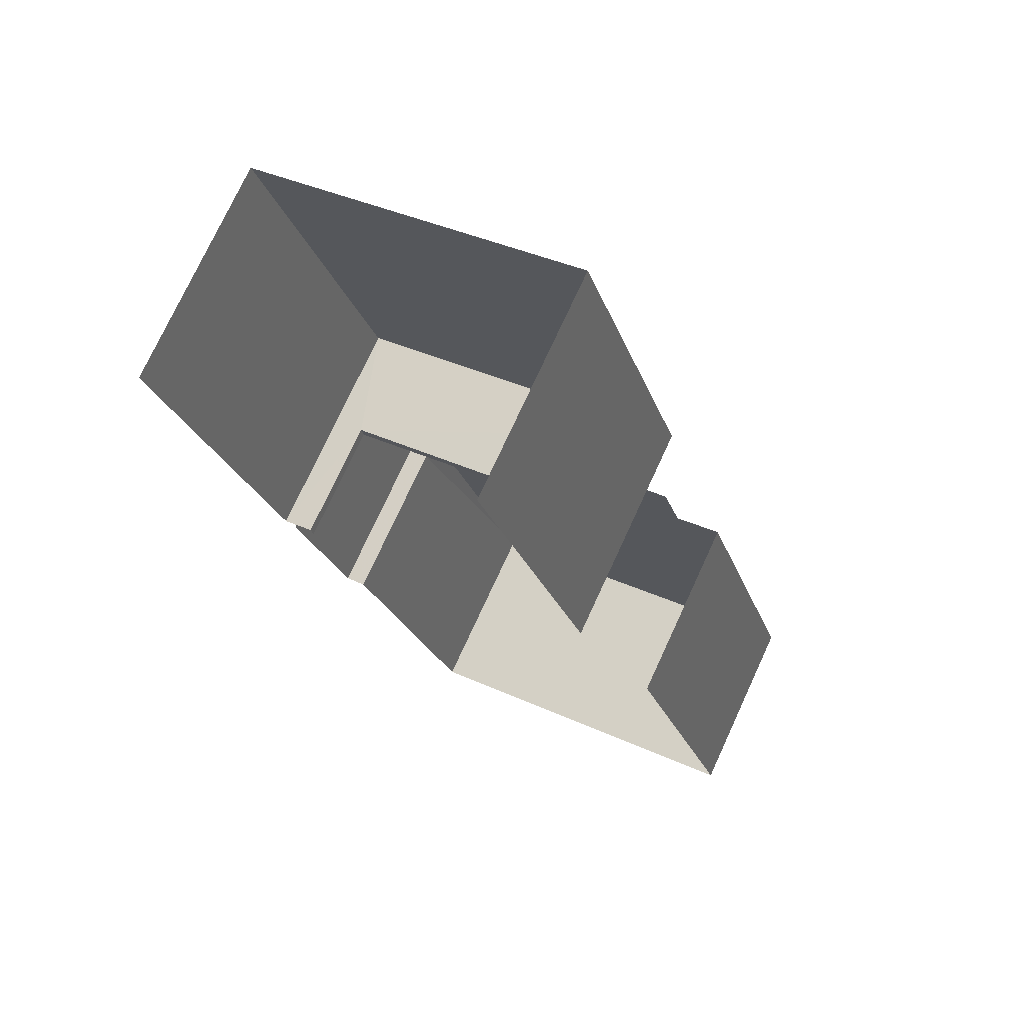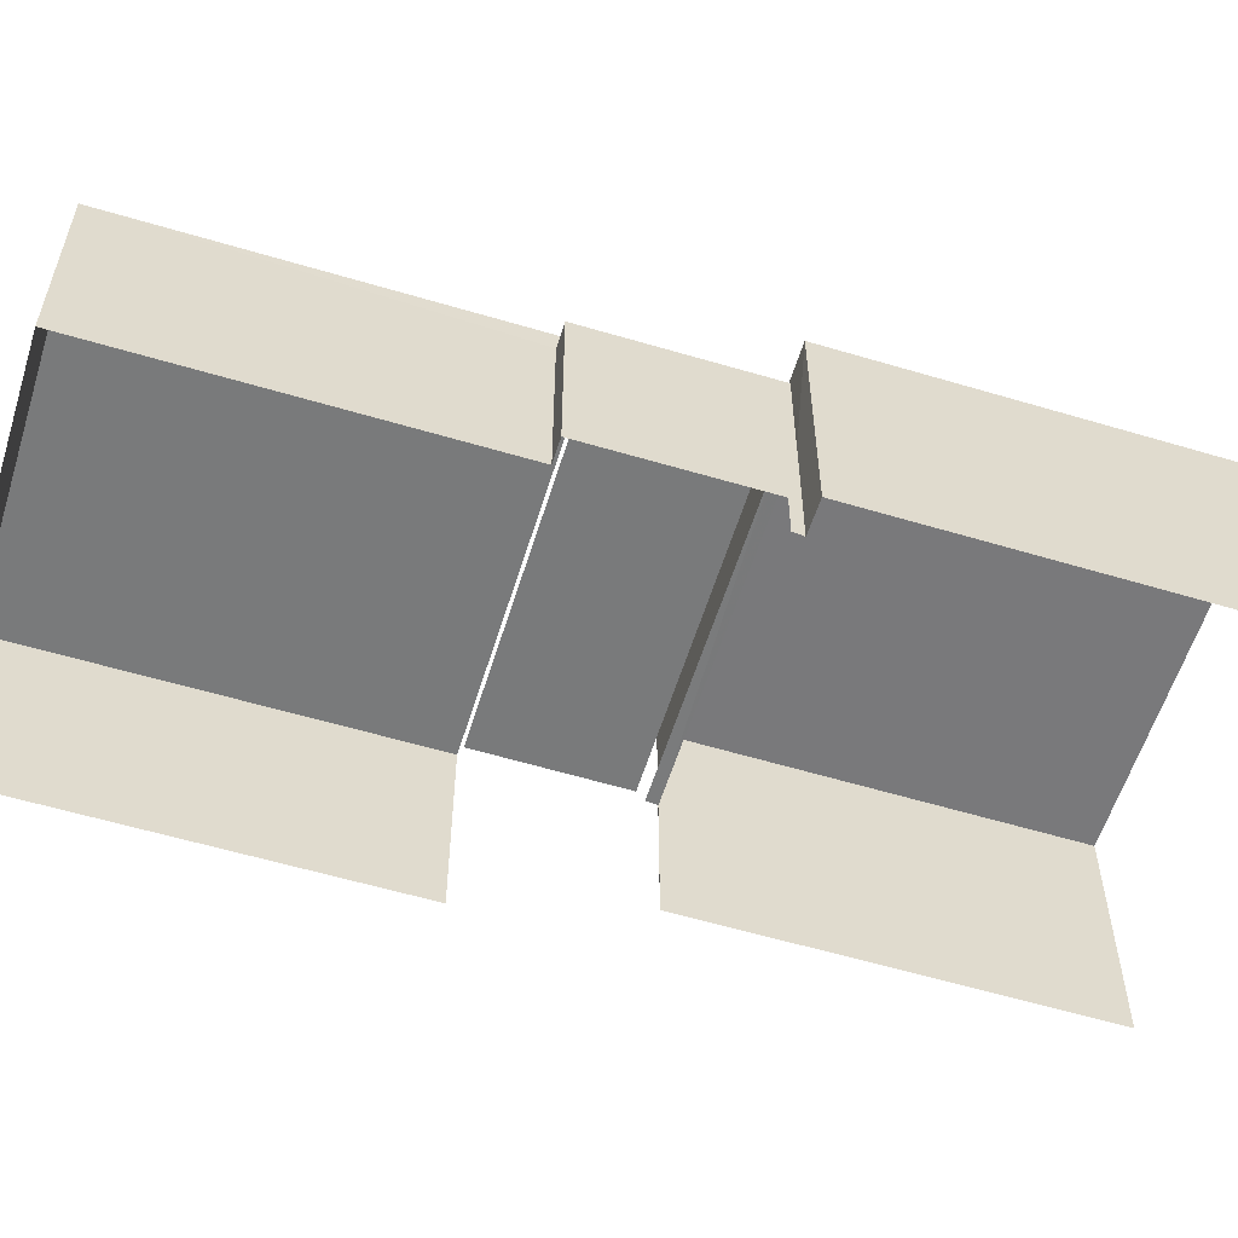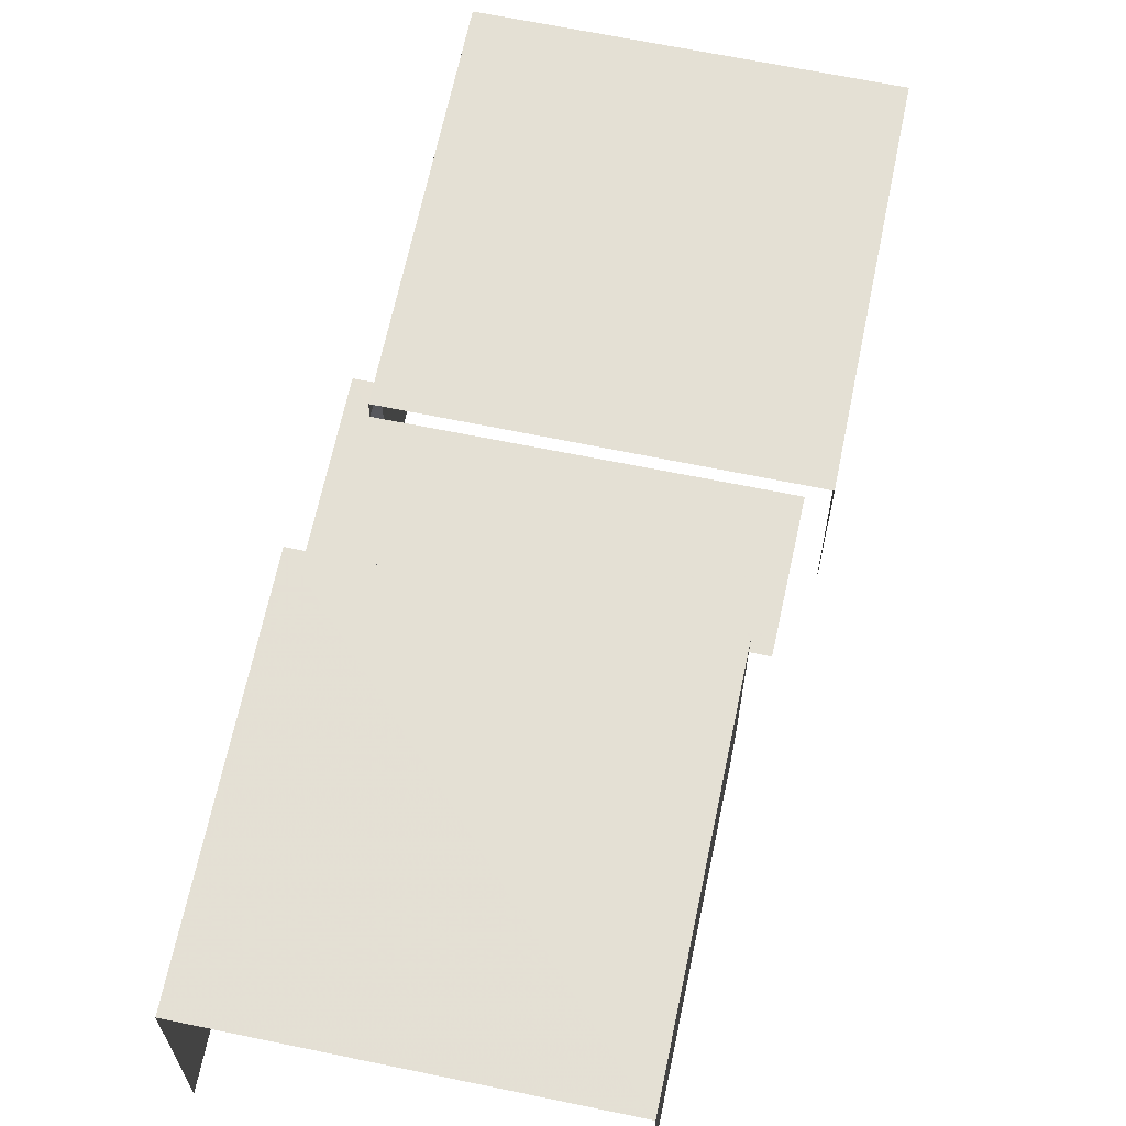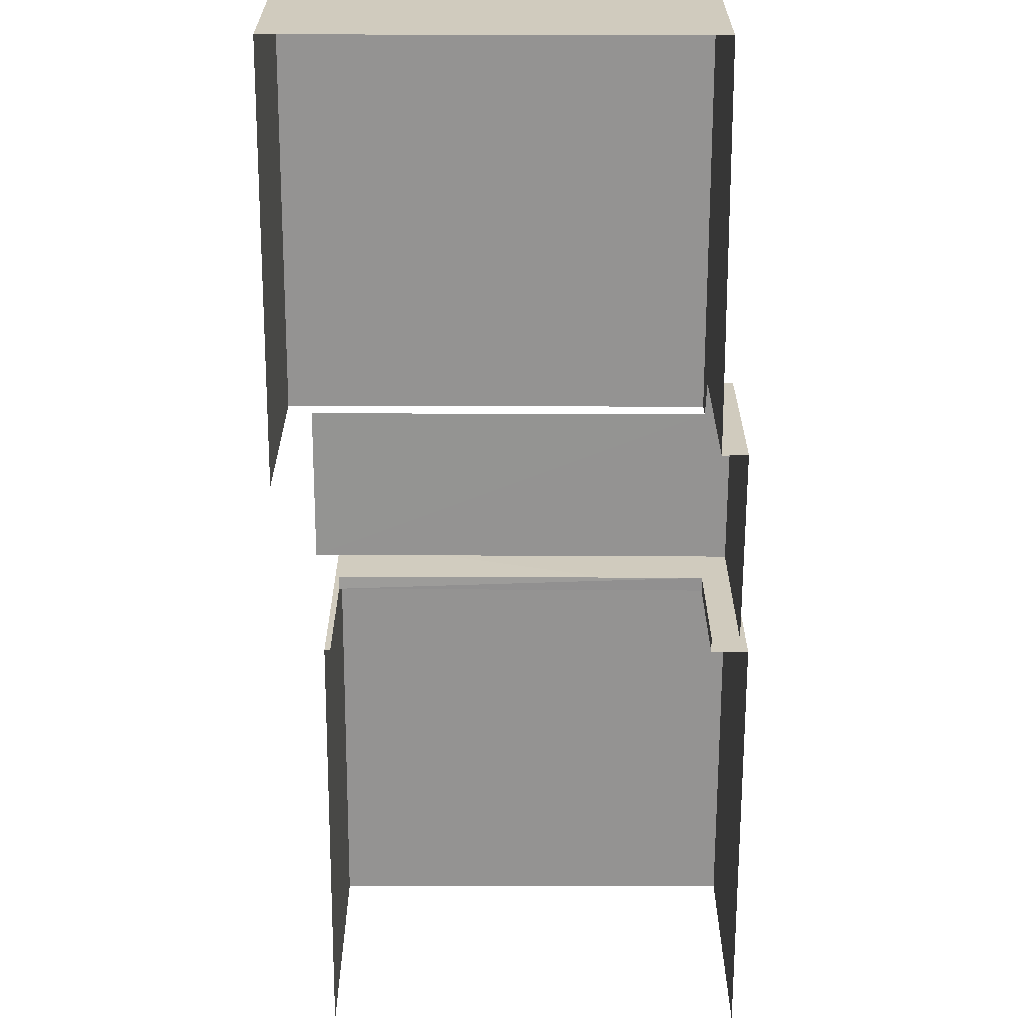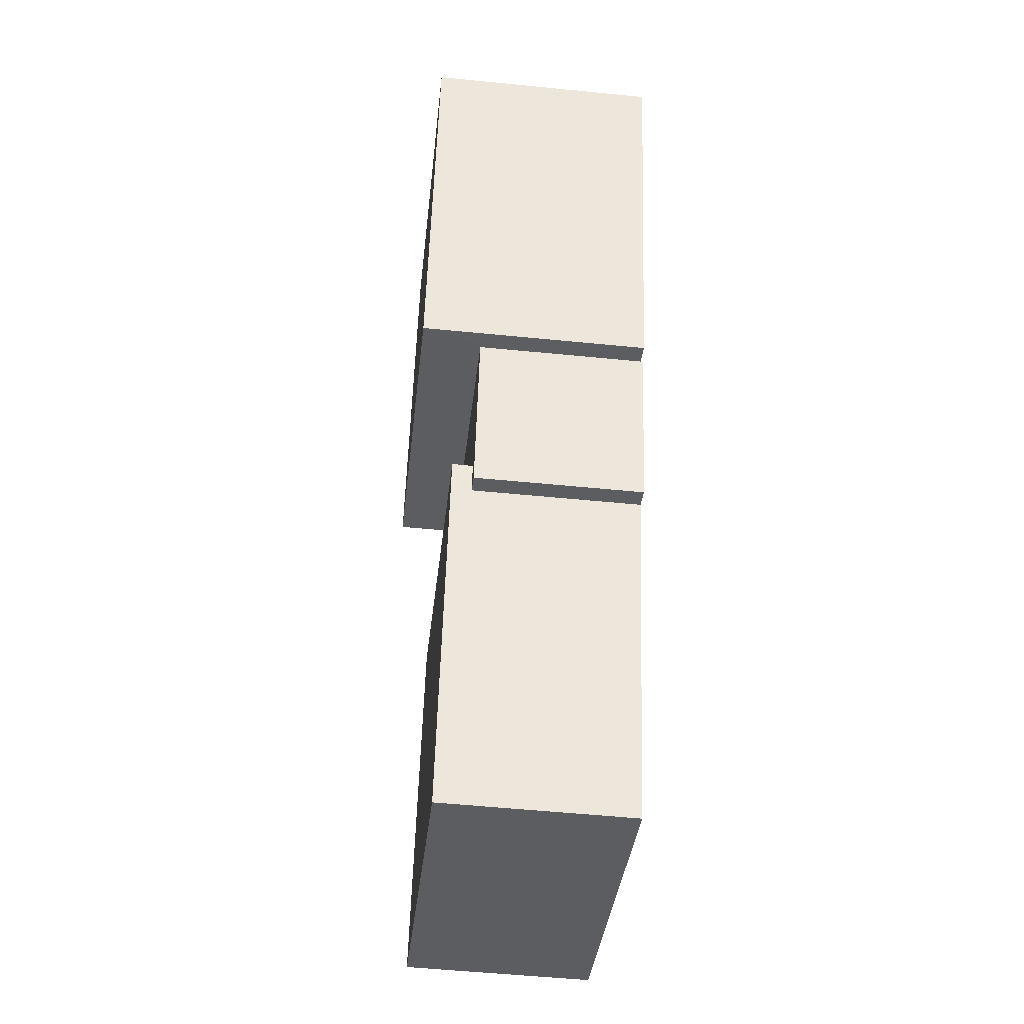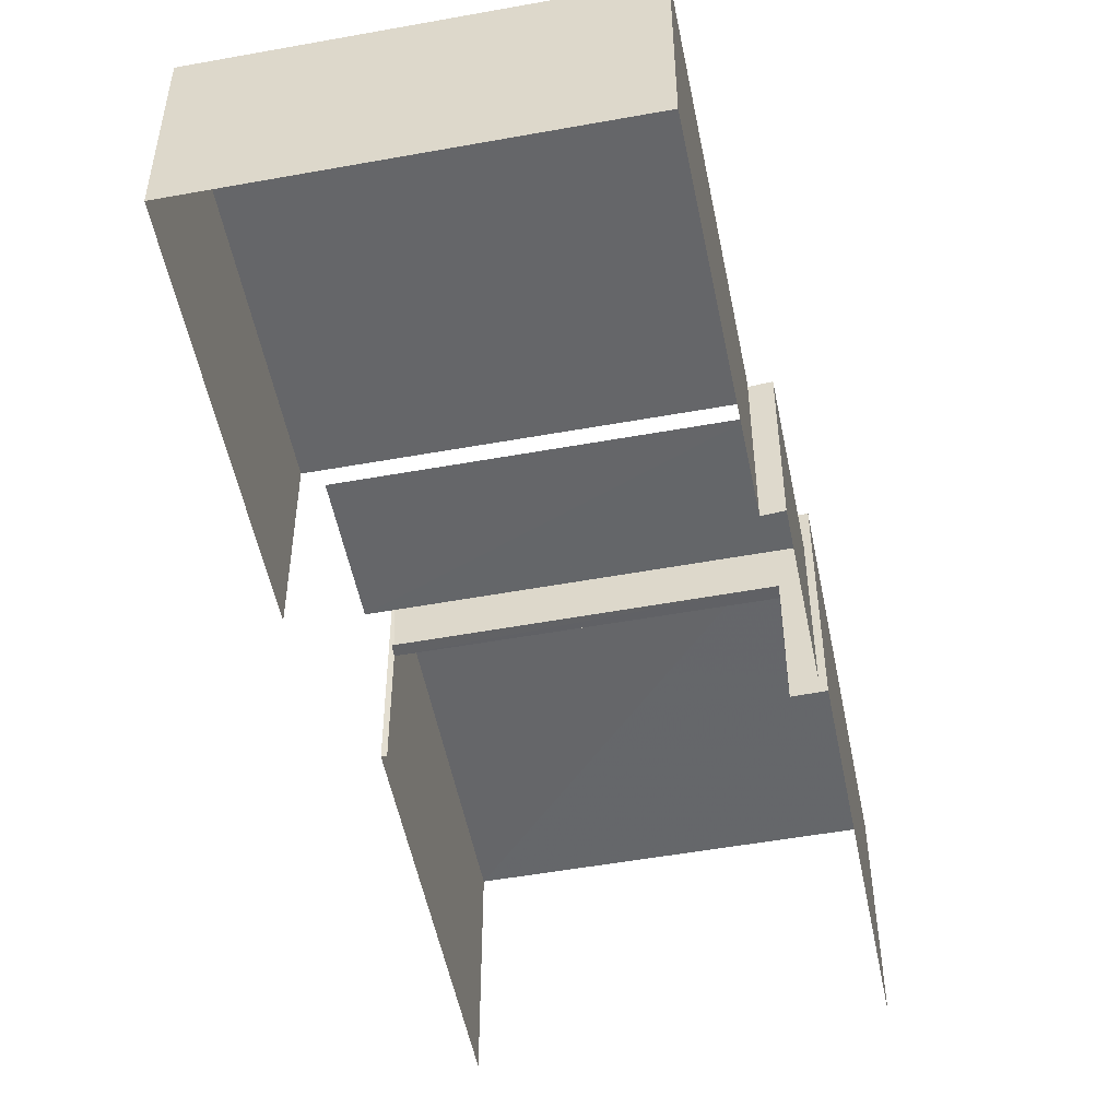
<metadata>
{"format":"obj","ext":"obj","renderer":"f3d","projection":"perspective","resolution":1024,"background":"white","views":[{"elev":75.5,"azim":-155.3,"up":"+Y"},{"elev":-58.0,"azim":55.8,"up":"+Z"},{"elev":66.2,"azim":174.8,"up":"+Z"},{"elev":-66.8,"azim":-17.2,"up":"+Z"},{"elev":-52.4,"azim":83.9,"up":"+Y"},{"elev":-51.9,"azim":-5.9,"up":"+Z"}]}
</metadata>
<code>
v -2.248e+05 -1.276e+05 14.01
v -2.248e+05 -1.276e+05 14.01
v -2.248e+05 -1.276e+05 14.01
v -2.248e+05 -1.276e+05 14.01
v -2.248e+05 -1.276e+05 14.01
v -2.248e+05 -1.276e+05 14.01
v -2.248e+05 -1.276e+05 14.01
v -2.248e+05 -1.276e+05 14.01
v -2.248e+05 -1.276e+05 14.01
v -2.248e+05 -1.276e+05 14.01
v -2.248e+05 -1.276e+05 14.01
v -2.248e+05 -1.276e+05 14.01
v -2.248e+05 -1.276e+05 14.01
v -2.248e+05 -1.276e+05 14.01
v -2.248e+05 -1.276e+05 14.01
v -2.248e+05 -1.276e+05 14.01
v -2.248e+05 -1.276e+05 17.44
v -2.248e+05 -1.276e+05 17.44
v -2.248e+05 -1.276e+05 17.44
v -2.248e+05 -1.276e+05 17.44
v -2.248e+05 -1.276e+05 15.86
v -2.248e+05 -1.276e+05 15.86
v -2.248e+05 -1.276e+05 15.86
v -2.248e+05 -1.276e+05 15.86
v -2.248e+05 -1.276e+05 16.85
v -2.248e+05 -1.276e+05 16.85
v -2.248e+05 -1.276e+05 16.85
v -2.248e+05 -1.276e+05 16.85
v -2.248e+05 -1.276e+05 16.54
v -2.248e+05 -1.276e+05 16.54
v -2.248e+05 -1.276e+05 16.54
v -2.248e+05 -1.276e+05 16.54
v -2.248e+05 -1.276e+05 16.54
v -2.248e+05 -1.276e+05 16.54
f 1 2 3
f 3 4 1
f 5 6 7
f 8 9 10
f 11 8 6
f 4 12 13
f 10 14 15
f 6 16 7
f 12 3 16
f 15 12 16
f 4 3 12
f 8 10 6
f 10 15 6
f 6 15 16
f 34 33 14
f 10 34 14
f 24 23 12
f 15 24 12
f 10 9 34
f 9 28 34
f 34 25 31
f 34 28 25
f 20 1 4
f 17 20 4
f 15 14 24
f 14 33 24
f 16 21 7
f 21 33 32
f 24 33 21
f 7 21 32
f 17 18 19
f 20 17 19
f 21 22 23
f 24 21 23
f 25 26 27
f 25 28 26
f 29 30 31
f 30 32 31
f 31 33 34
f 31 32 33
f 23 13 12
f 13 23 18
f 3 2 22
f 19 18 22
f 2 19 22
f 22 18 23
f 26 9 8
f 26 28 9
f 20 2 1
f 20 19 2
f 26 8 11
f 27 26 11
f 18 4 13
f 18 17 4
f 11 29 27
f 27 29 25
f 11 6 29
f 25 29 31
f 6 5 30
f 29 6 30
f 32 5 7
f 32 30 5
f 16 3 22
f 21 16 22

</code>
